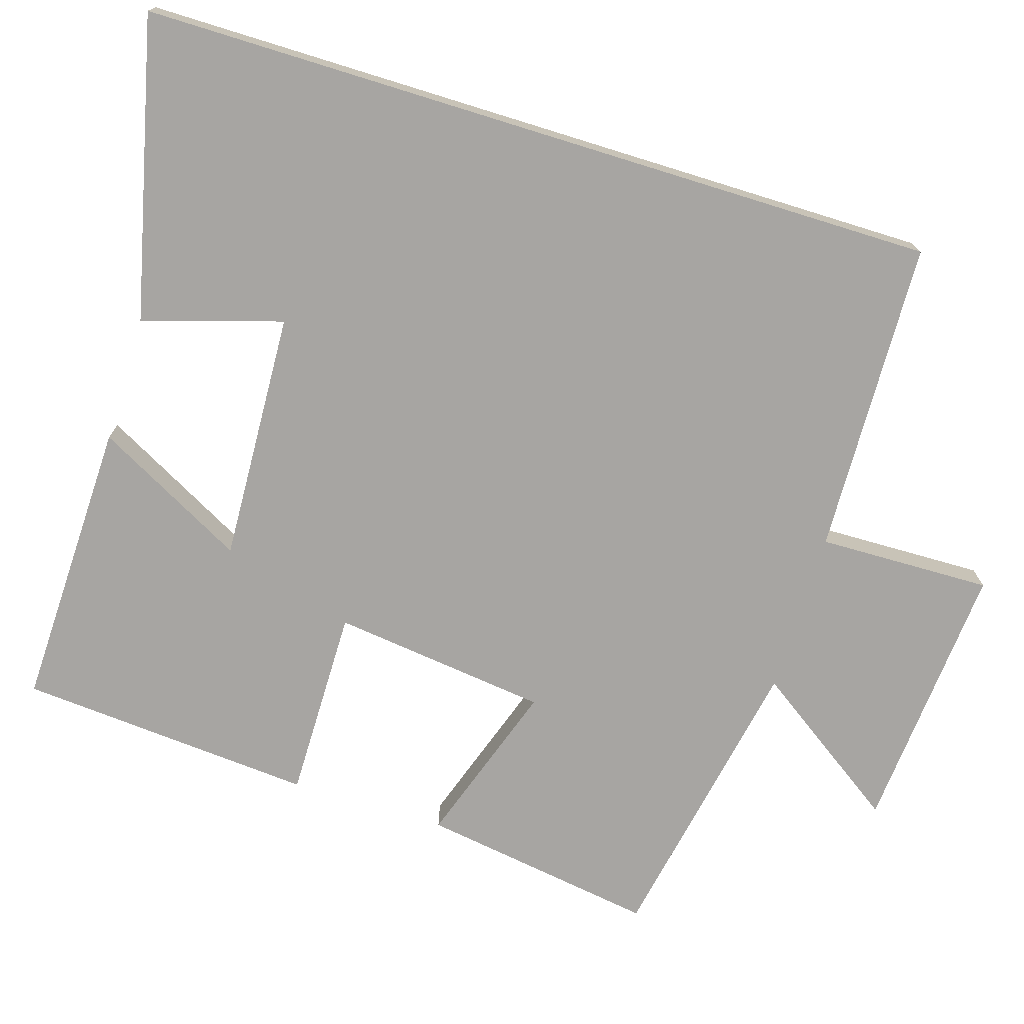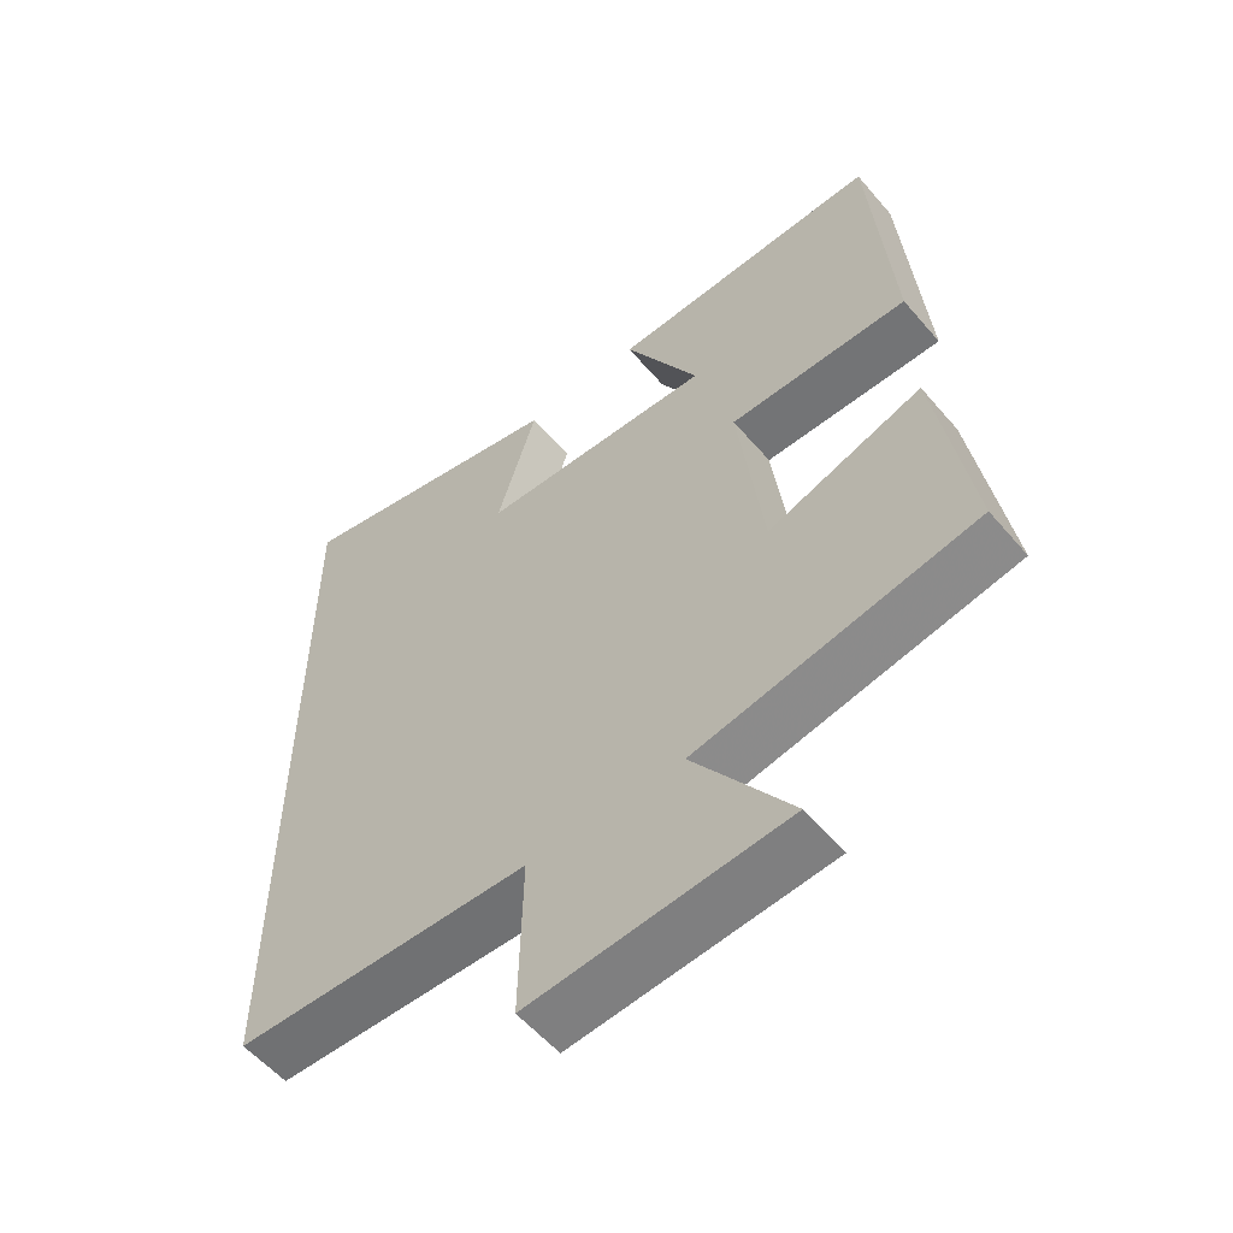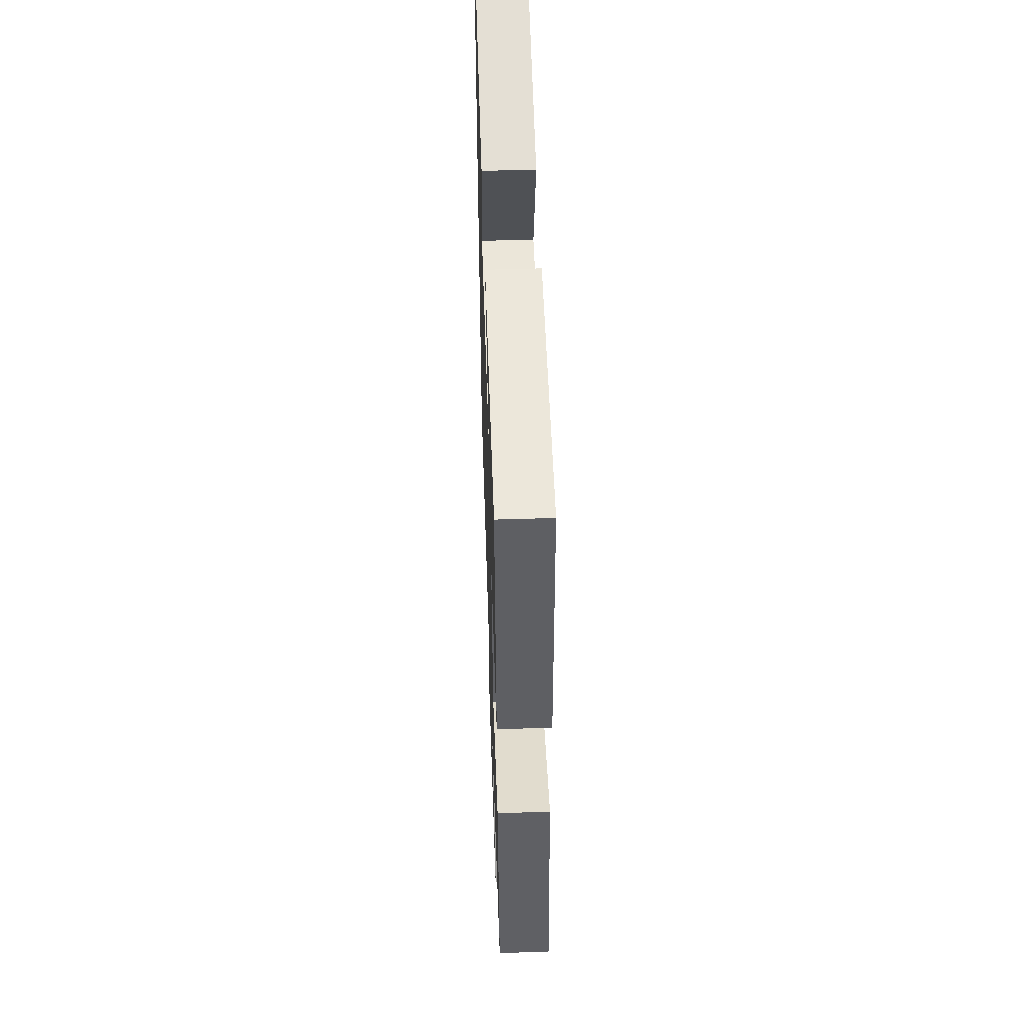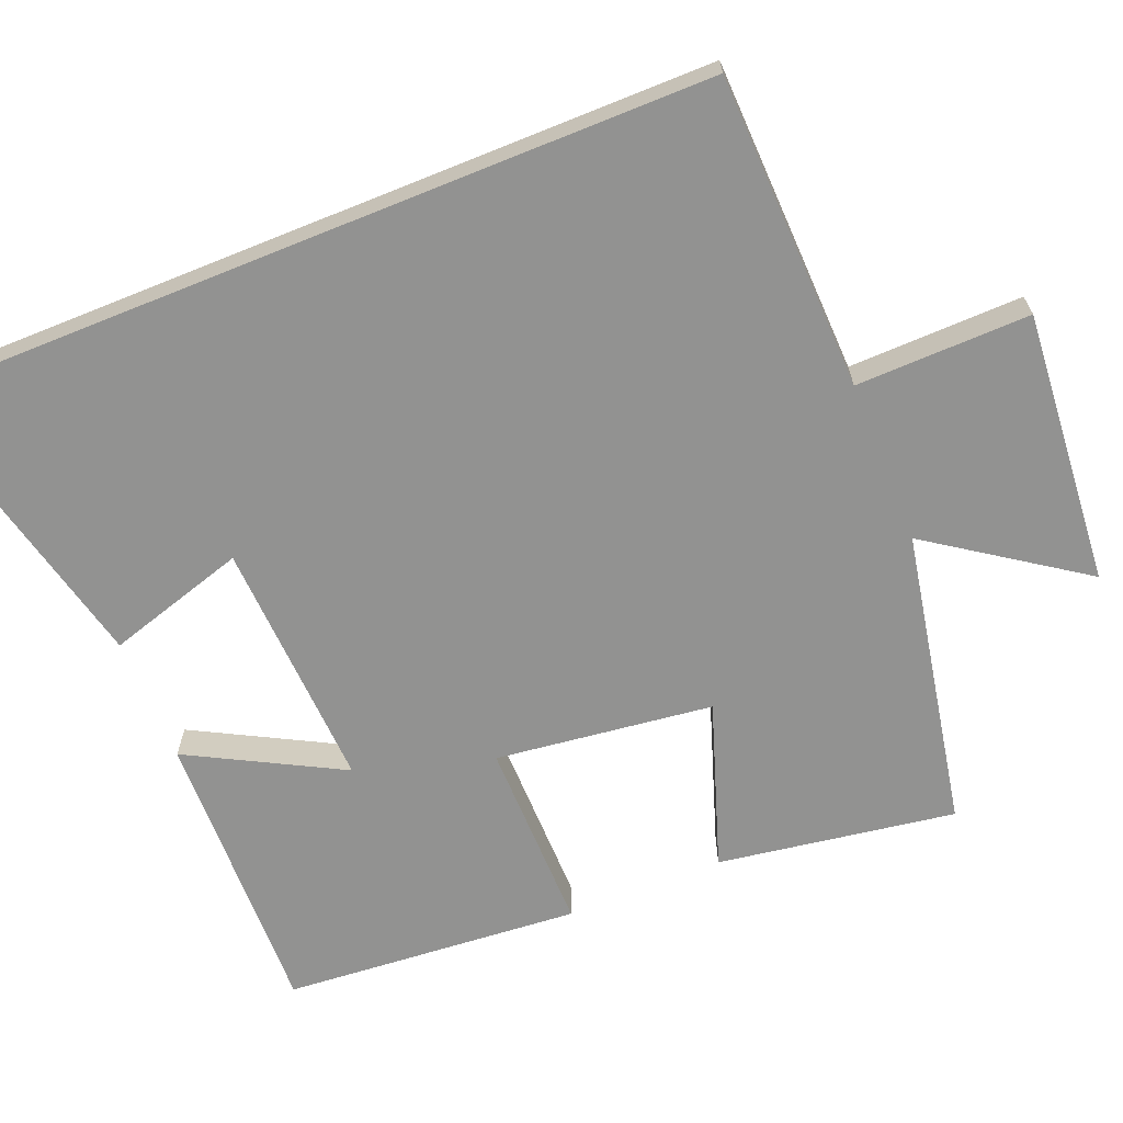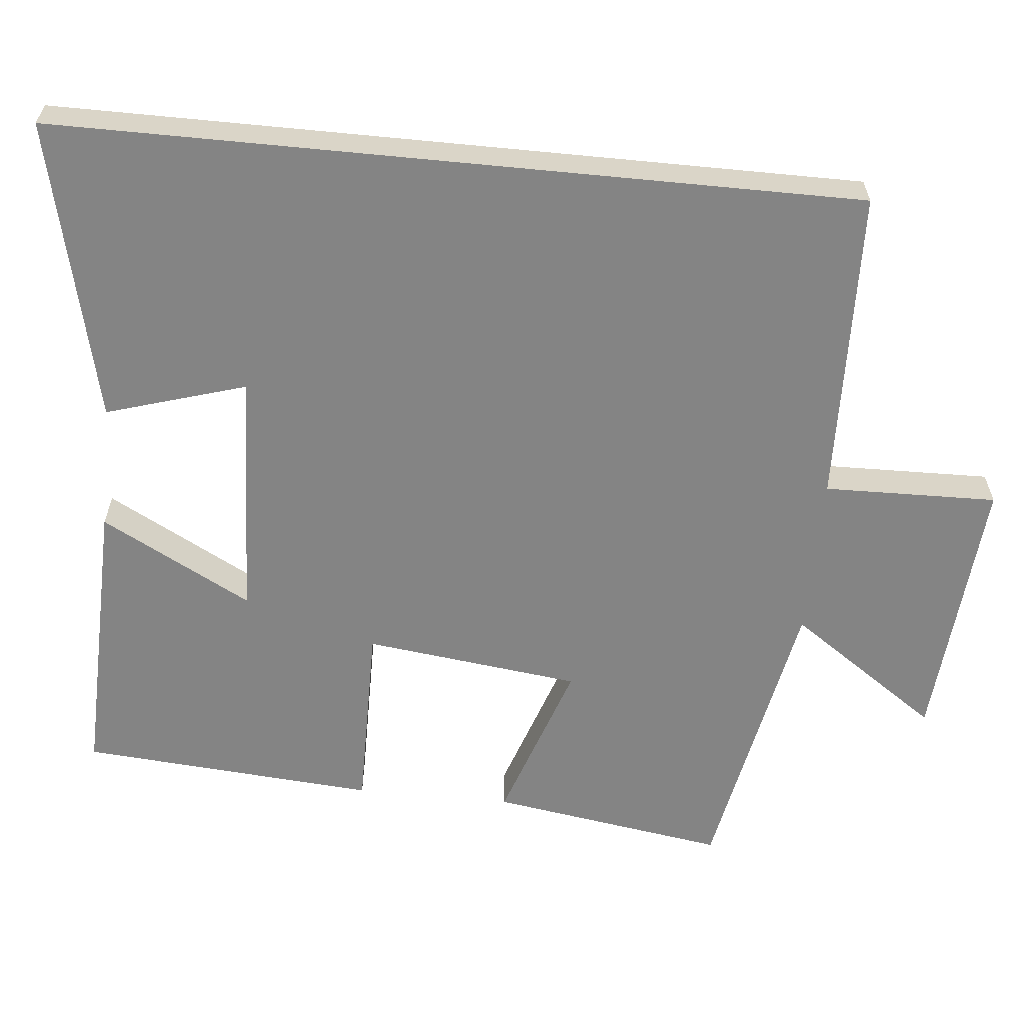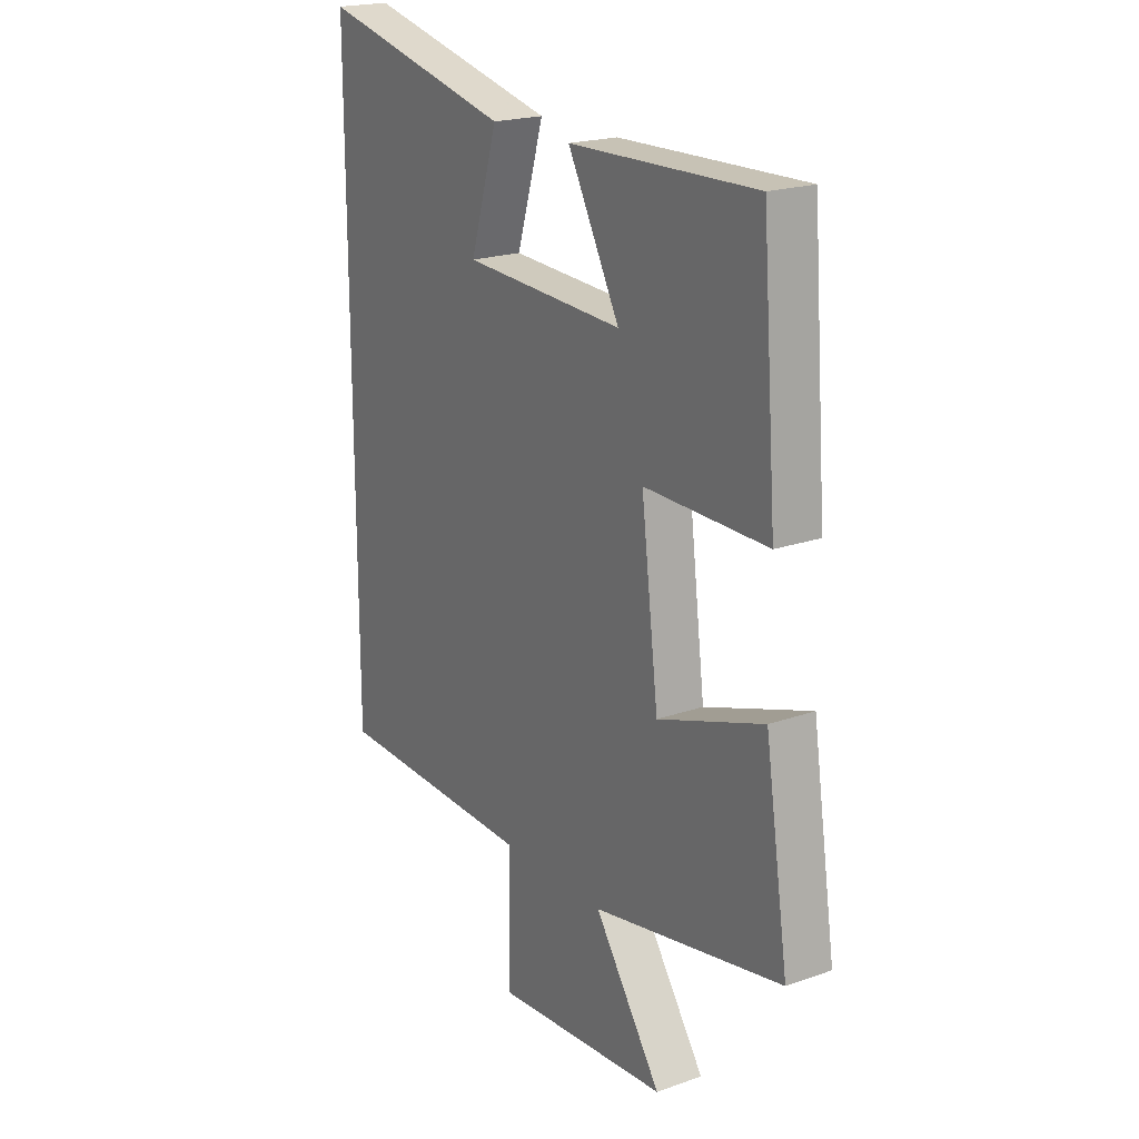
<metadata>
{"format":"obj","ext":"obj","renderer":"f3d","projection":"perspective","resolution":1024,"background":"white","views":[{"elev":-73.9,"azim":72.8,"up":"+Y"},{"elev":-56.5,"azim":-140.1,"up":"+Z"},{"elev":53.1,"azim":-91.9,"up":"+Z"},{"elev":-66.2,"azim":112.1,"up":"+Y"},{"elev":-61.4,"azim":84.4,"up":"+Y"},{"elev":20.3,"azim":-122.8,"up":"+Z"}]}
</metadata>
<code>
v 0.5 0.07 0.596
v 0.5 0.07 -0.487
v 0.074 0.07 -0.5
v 0.079 0.07 -0.734
v -0.289 0.07 -0.704
v -0.148 0.07 -0.5
v -0.549 0.07 -0.423
v -0.5 0.07 -0.104
v -0.277 0.07 -0.18
v -0.241 0.07 0.112
v -0.5 0.07 0.11
v -0.469 0.07 0.51
v -0.077 0.07 0.5
v -0.186 0.07 0.296
v 0.152 0.07 0.312
v 0.095 0.07 0.5
v 0.5 0 0.596
v 0.5 0 -0.487
v 0.074 0 -0.5
v 0.079 0 -0.734
v -0.289 0 -0.704
v -0.148 0 -0.5
v -0.549 0 -0.423
v -0.5 0 -0.104
v -0.277 0 -0.18
v -0.241 0 0.112
v -0.5 0 0.11
v -0.469 0 0.51
v -0.077 0 0.5
v -0.186 0 0.296
v 0.152 0 0.312
v 0.095 0 0.5
f 15 16 1 2
f 14 15 2 3
f 11 12 13 14
f 10 11 14
f 14 3 4
f 10 14 4
f 9 10 4
f 6 7 8 9
f 6 9 4
f 4 5 6
f 18 17 32 31
f 19 18 31 30
f 30 29 28 27
f 30 27 26
f 20 19 30
f 20 30 26
f 20 26 25
f 25 24 23 22
f 20 25 22
f 22 21 20
f 1 17 18 2
f 2 18 19 3
f 3 19 20 4
f 4 20 21 5
f 5 21 22 6
f 6 22 23 7
f 7 23 24 8
f 8 24 25 9
f 9 25 26 10
f 10 26 27 11
f 11 27 28 12
f 12 28 29 13
f 13 29 30 14
f 14 30 31 15
f 15 31 32 16
f 16 32 17 1

</code>
